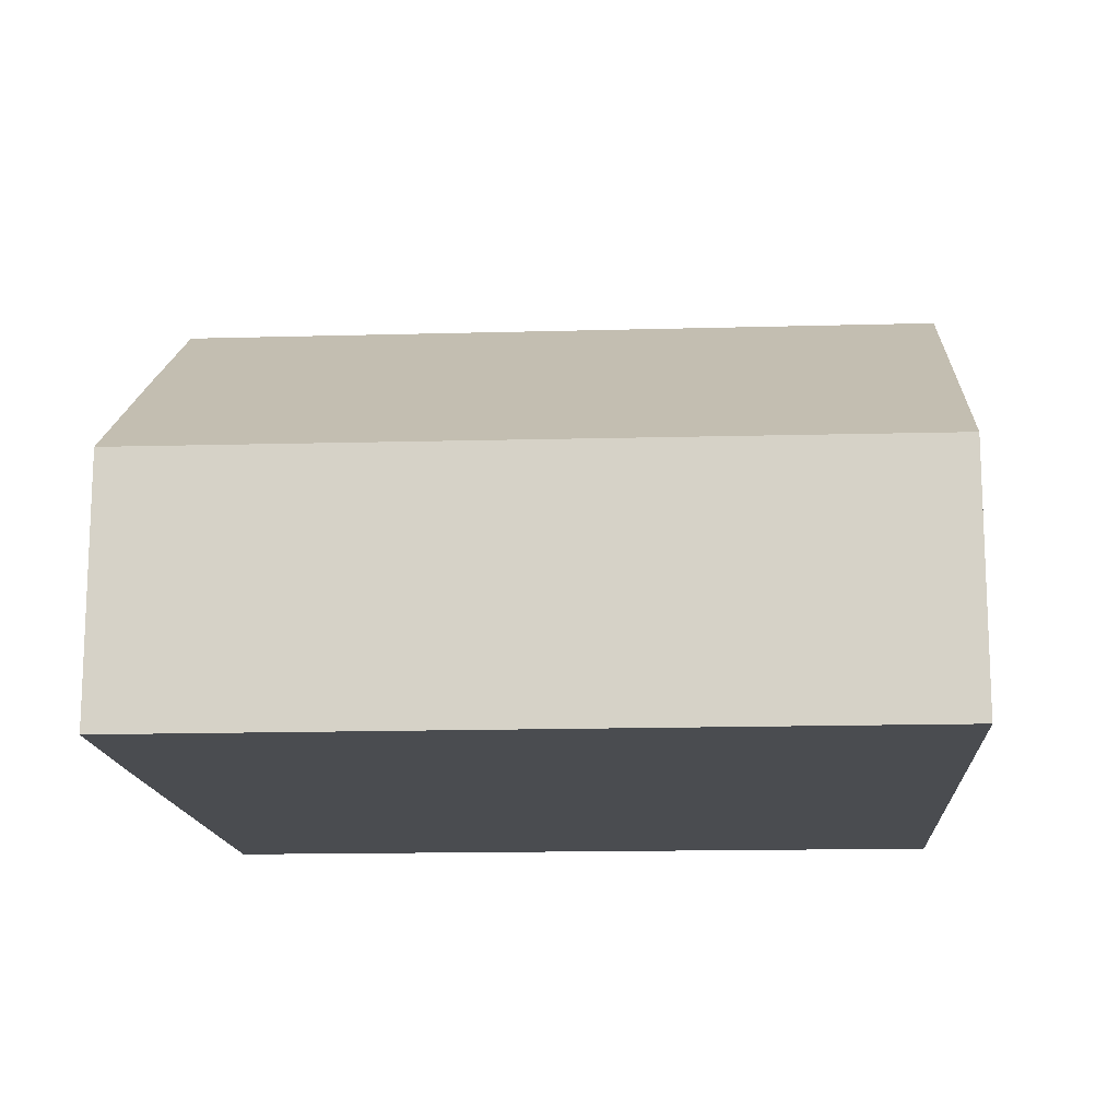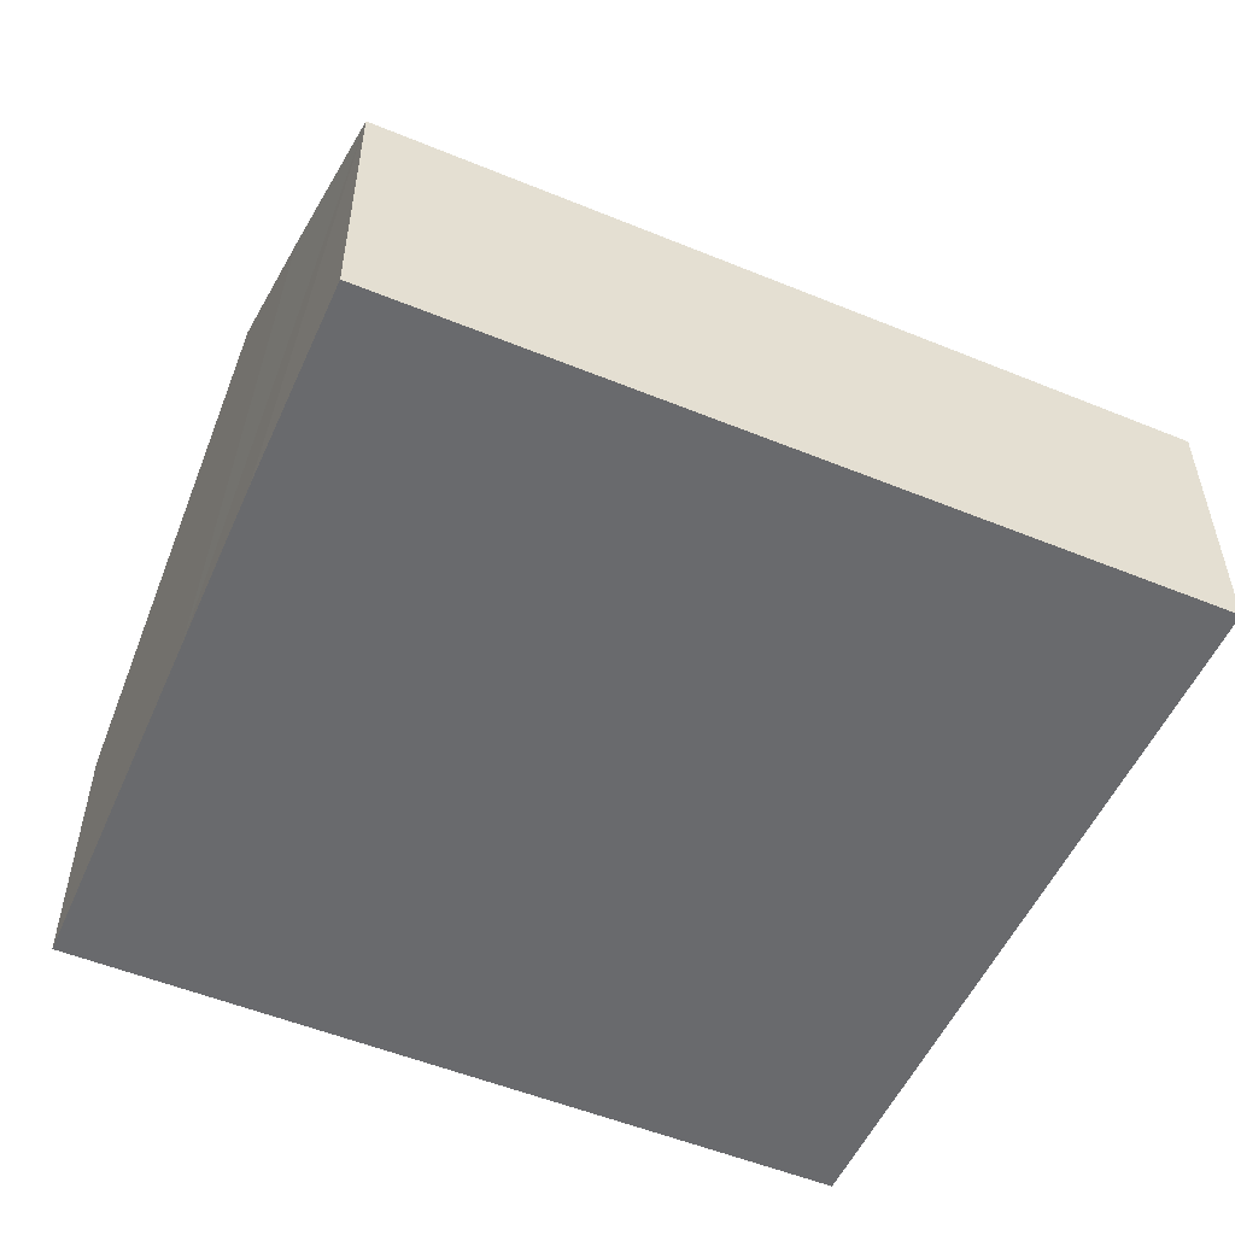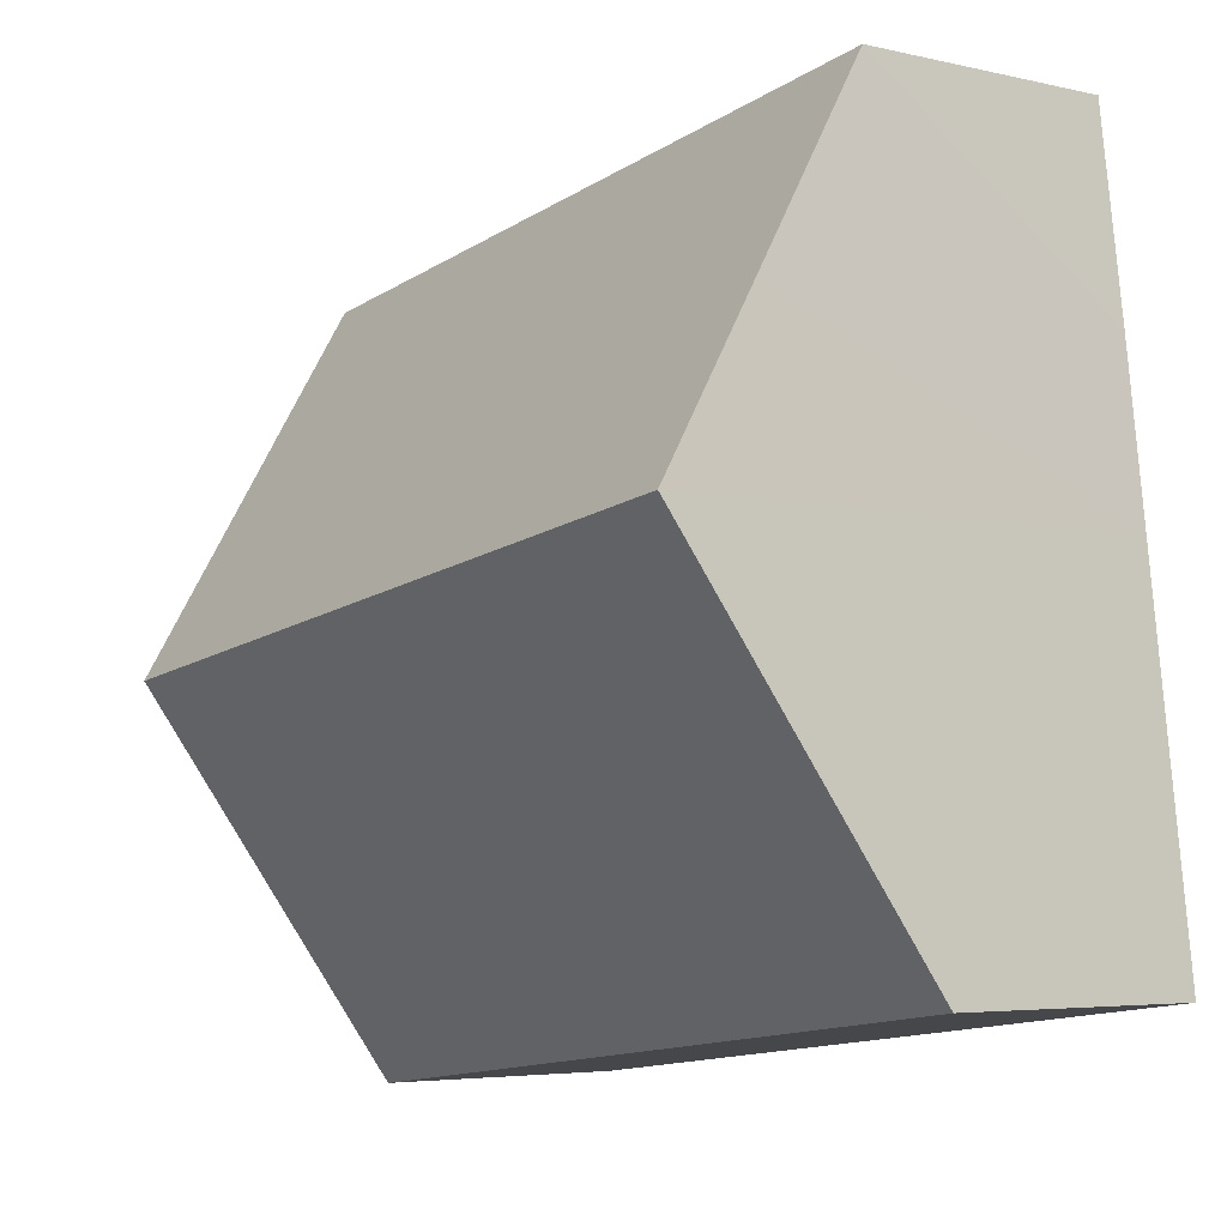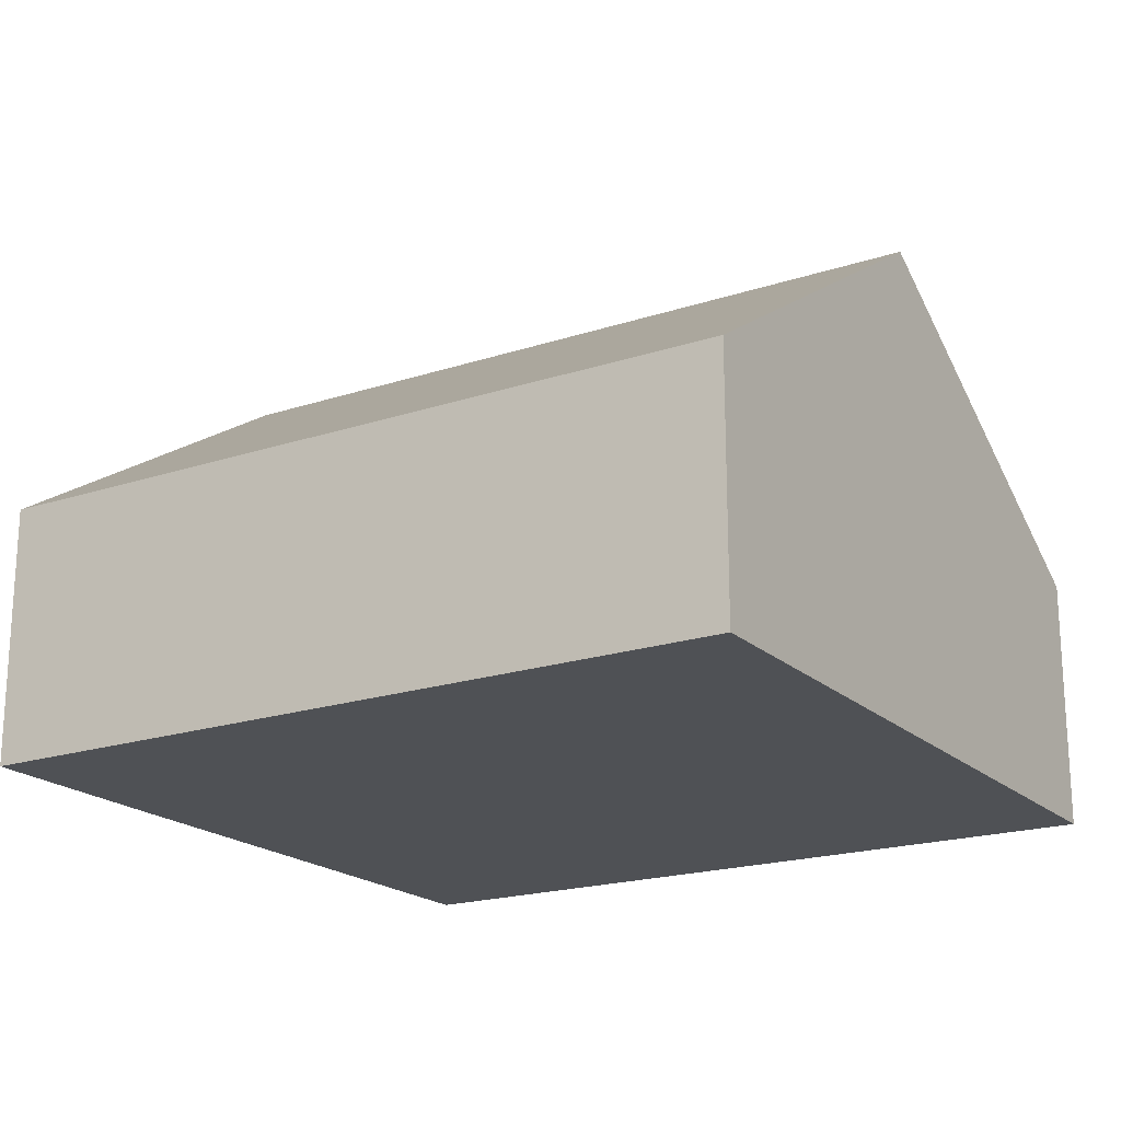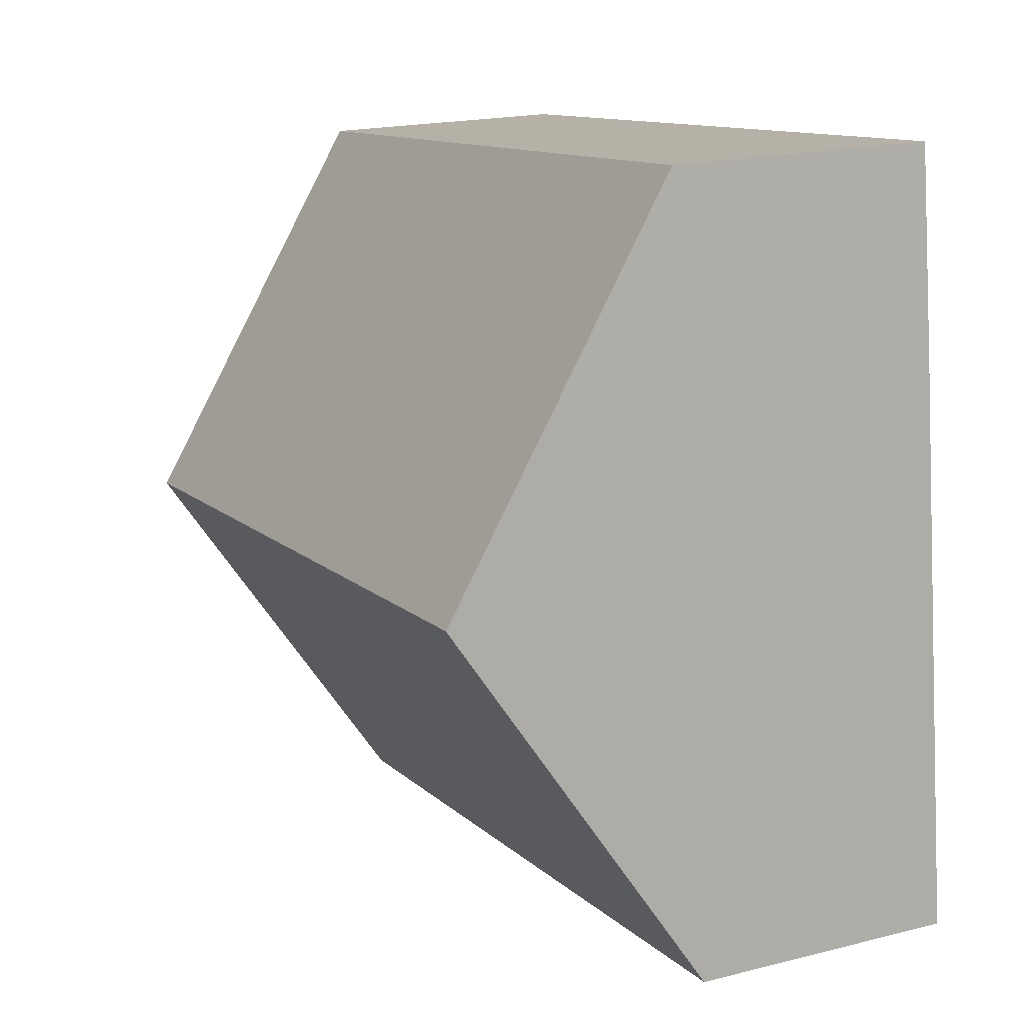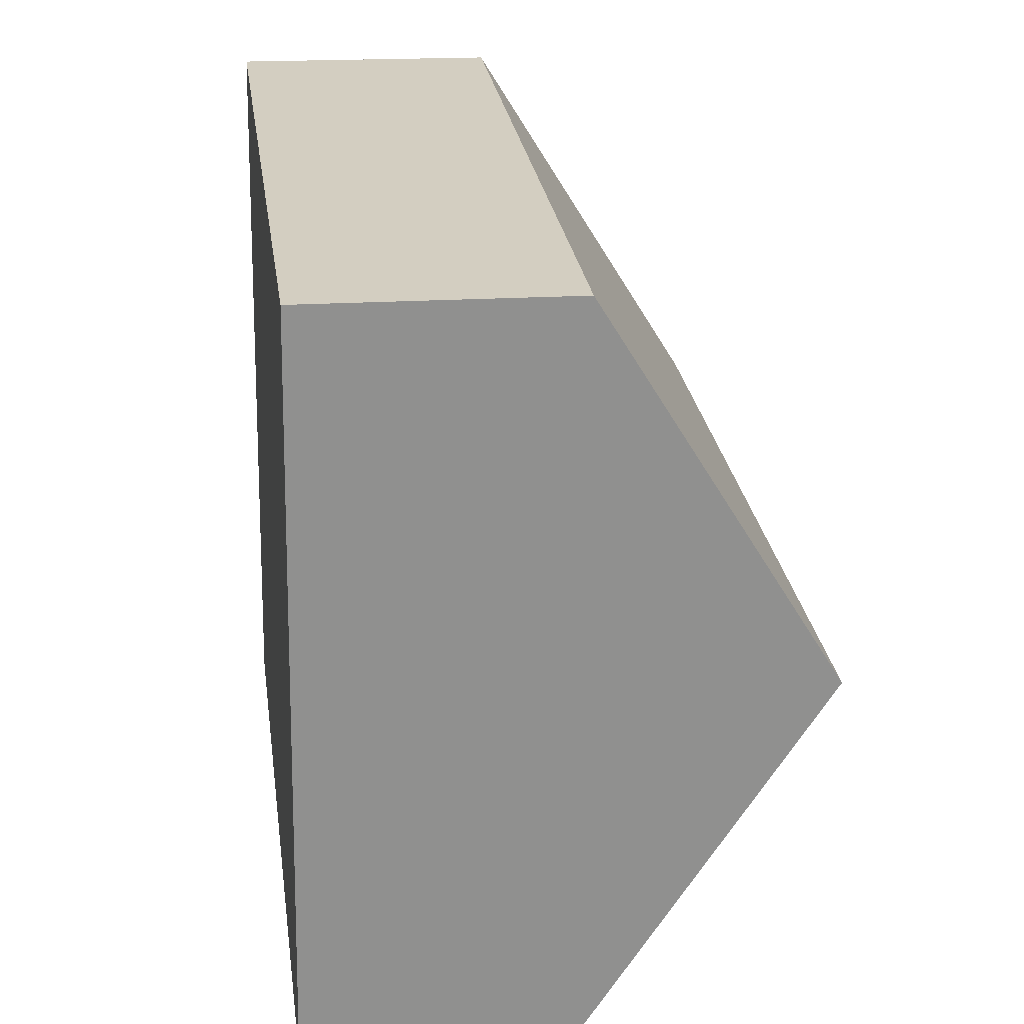
<metadata>
{"format":"obj","ext":"obj","renderer":"f3d","projection":"perspective","resolution":1024,"background":"white","views":[{"elev":-14.7,"azim":10.7,"up":"+Y"},{"elev":-53.1,"azim":-16.6,"up":"+Y"},{"elev":-4.7,"azim":-126.5,"up":"+Z"},{"elev":-19.7,"azim":38.7,"up":"+Y"},{"elev":19.0,"azim":-115.6,"up":"+Z"},{"elev":17.9,"azim":82.3,"up":"+Z"}]}
</metadata>
<code>
v  13.12 7.936 4.385
v  1.465 4.152 11.9
v  13.85 4.122 10.37
v  0.719 7.936 5.963
v  1.046 6.212 8.669
v  0 4.139 2.534e-16
v  12.39 4.139 -1.577
v  12.39 9.656e-17 -1.577
v  0 0 0
v  0.719 -3.651e-16 5.963
v  1.046 -5.308e-16 8.669
v  1.465 -7.287e-16 11.9
v  13.85 -6.352e-16 10.37
v  13.12 -2.685e-16 4.385
g defaultobject
f 1 2 3
f 2 1 4
f 2 4 5
f 6 1 7
f 1 6 4
f 8 6 7
f 6 8 9
f 9 4 6
f 4 9 10
f 4 10 5
f 5 10 2
f 2 10 11
f 2 11 12
f 12 3 2
f 3 12 13
f 1 8 7
f 8 1 3
f 8 3 14
f 14 3 13
f 11 13 12
f 13 11 14
f 14 11 10
f 14 10 9
f 14 9 8

</code>
